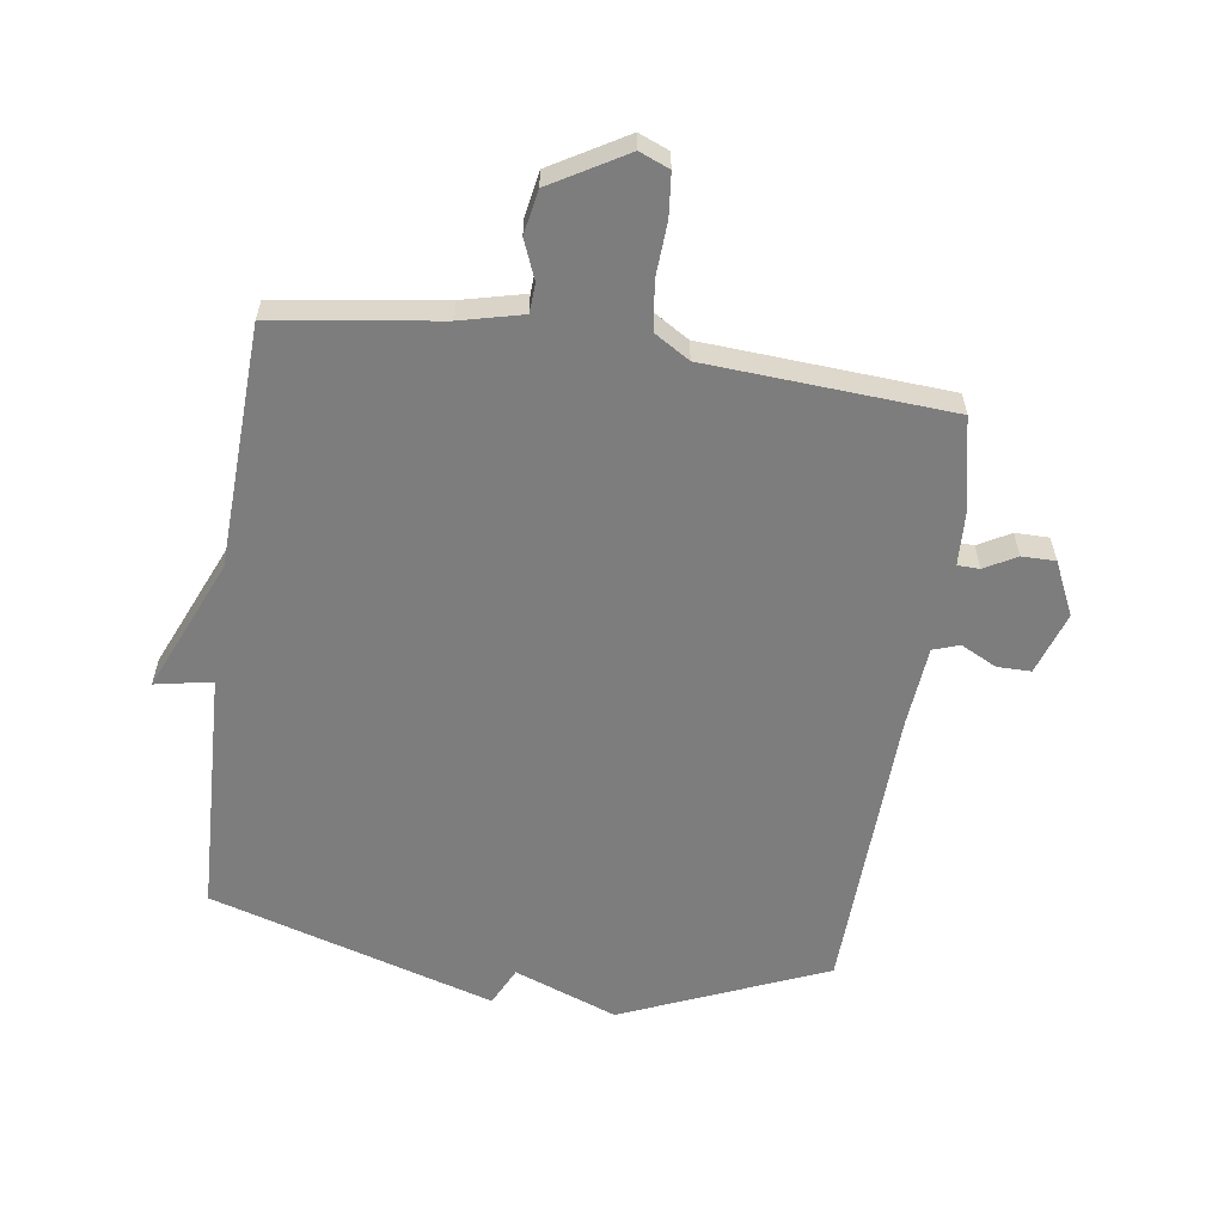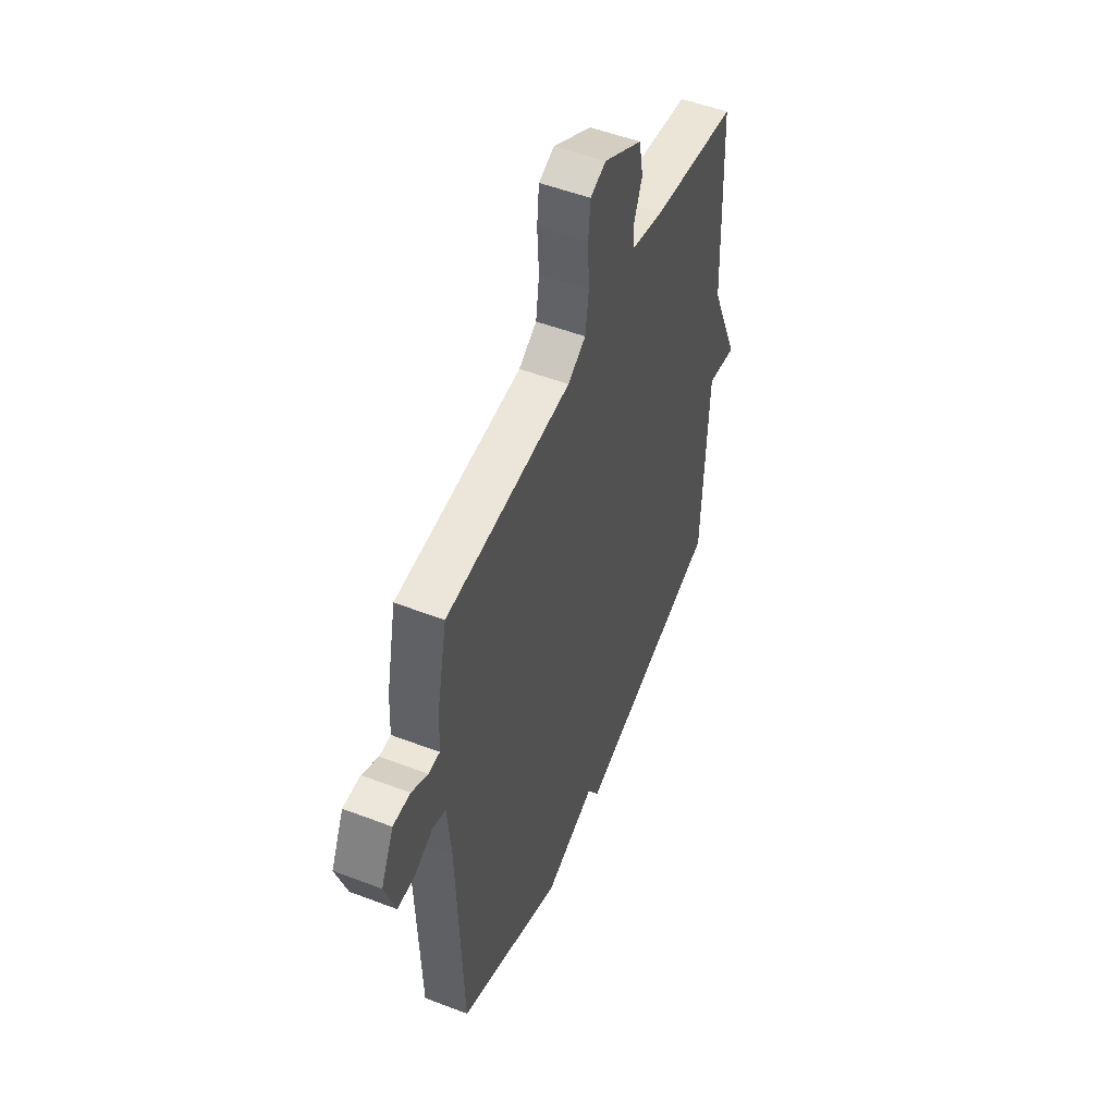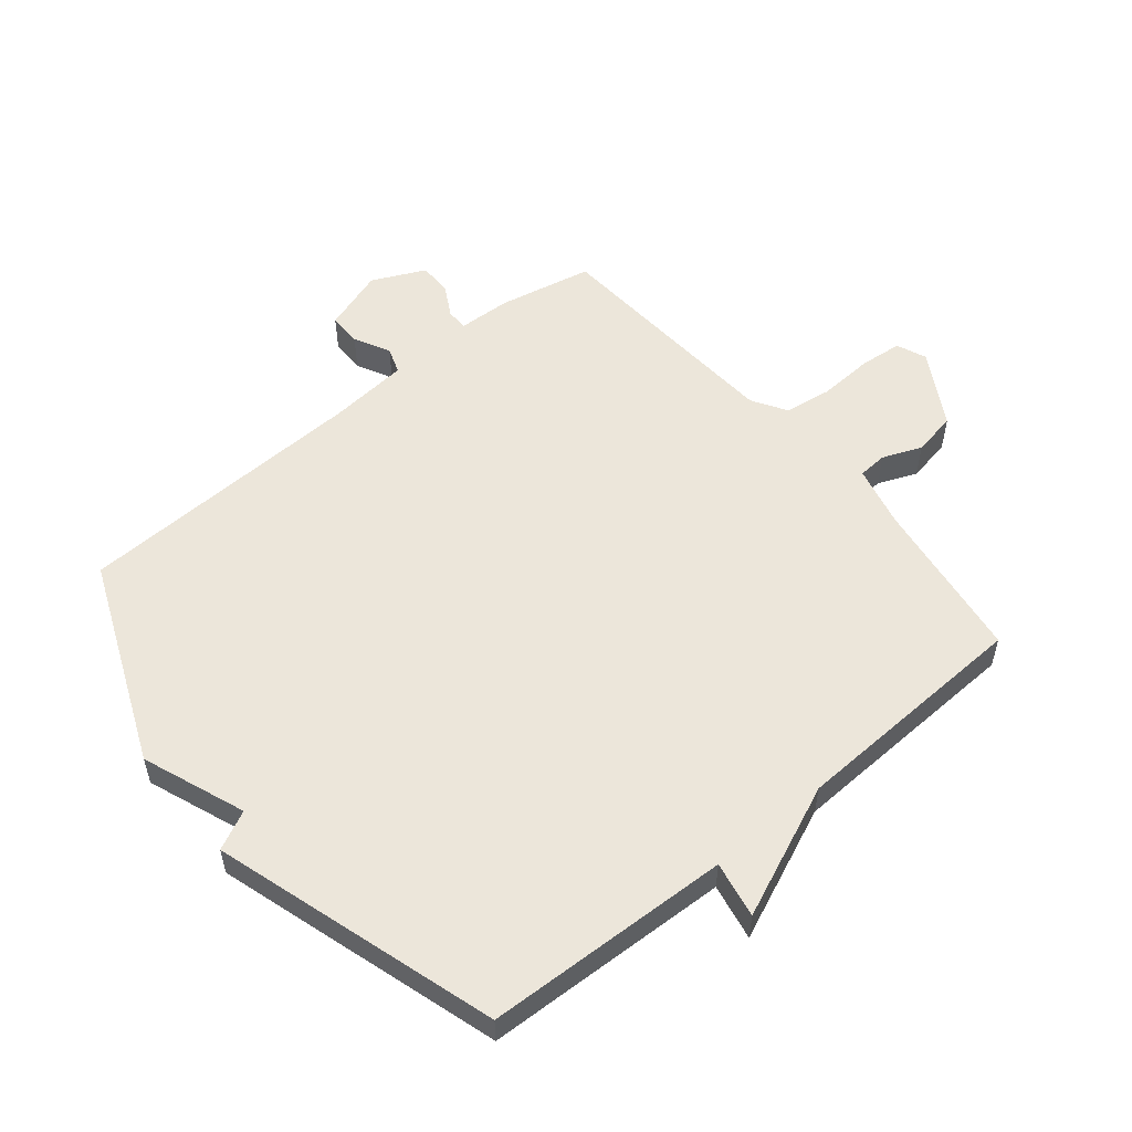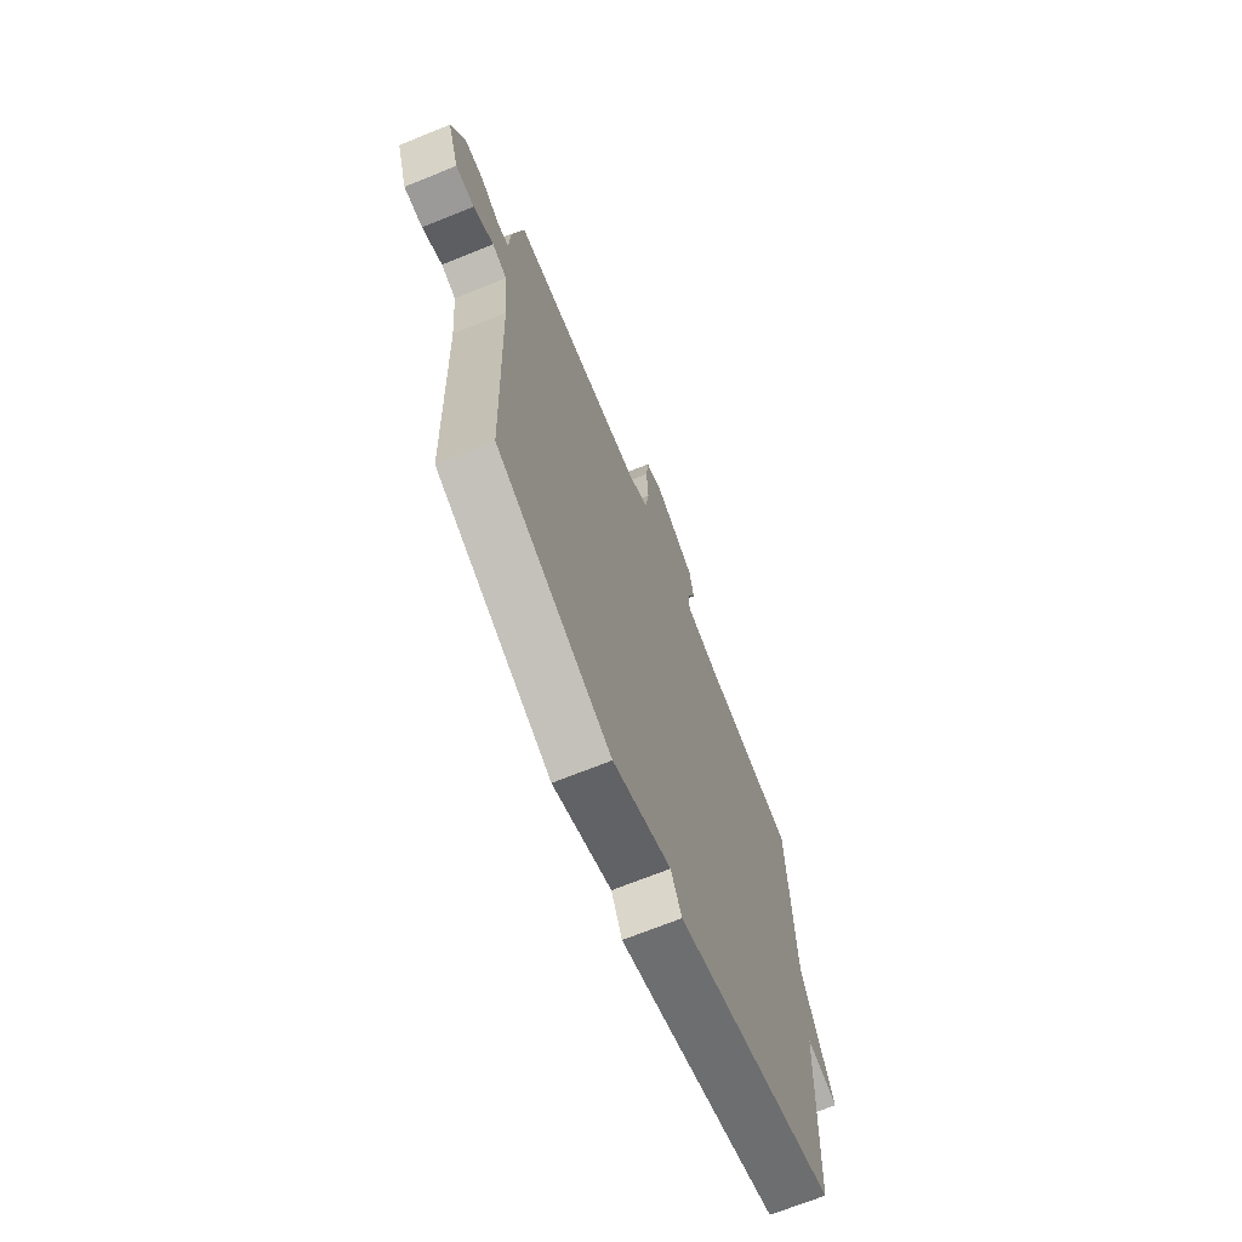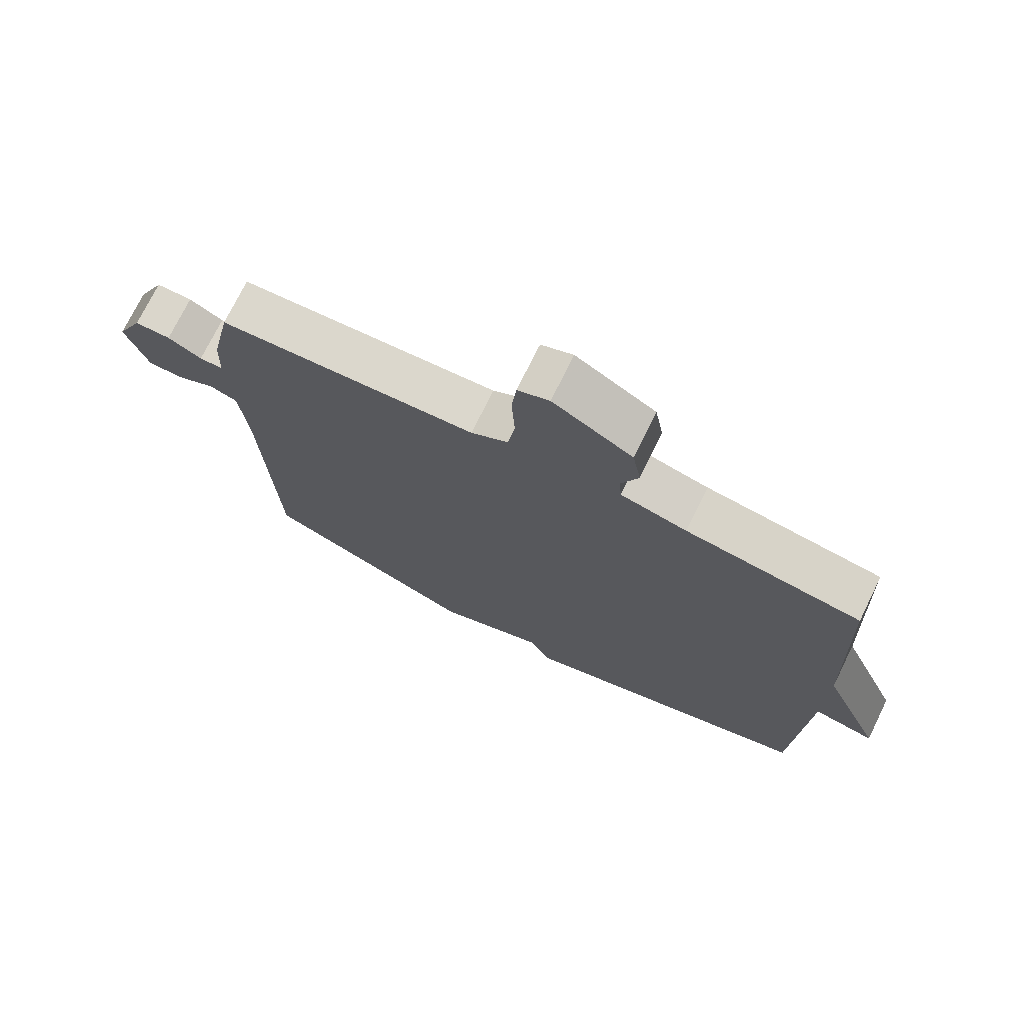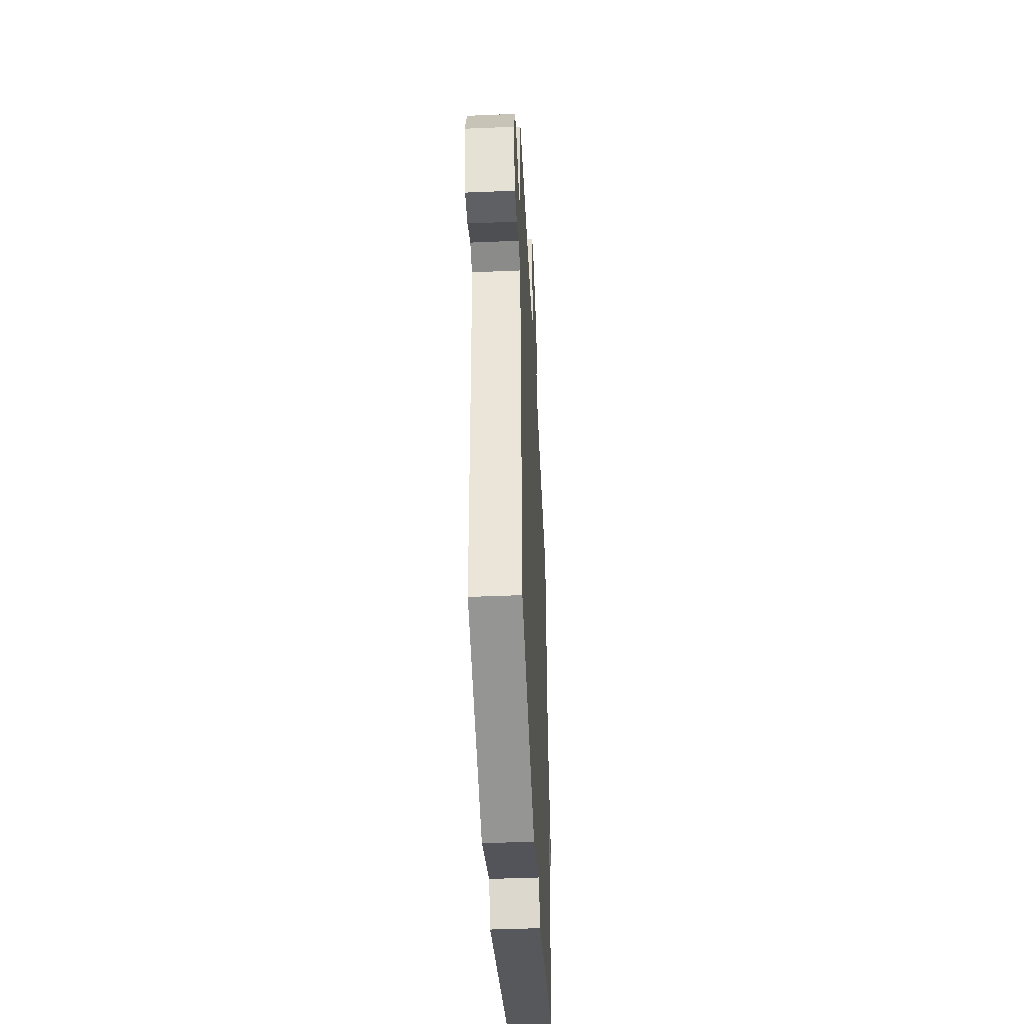
<metadata>
{"format":"obj","ext":"obj","renderer":"f3d","projection":"perspective","resolution":1024,"background":"white","views":[{"elev":-59.2,"azim":-8.3,"up":"+Y"},{"elev":51.6,"azim":112.6,"up":"+Z"},{"elev":54.5,"azim":-129.6,"up":"+Y"},{"elev":-69.5,"azim":112.0,"up":"+Z"},{"elev":73.8,"azim":-153.8,"up":"+Z"},{"elev":-44.6,"azim":92.8,"up":"+Z"}]}
</metadata>
<code>
v 0.5 0.07 0.5
v 0.532 0.07 0.347
v 0.536 0.07 0.26
v 0.572 0.07 0.259
v 0.624 0.07 0.288
v 0.679 0.07 0.288
v 0.72 0.07 0.201
v 0.686 0.07 0.098
v 0.631 0.07 0.098
v 0.572 0.07 0.128
v 0.529 0.07 0.113
v 0.517 0.07 -0.019
v 0.5 0.07 -0.5
v 0.166 0.07 -0.641
v -0.003 0.07 -0.577
v -0.034 0.07 -0.641
v -0.5 0.07 -0.5
v -0.516 0.07 -0.096
v -0.609 0.07 -0.114
v -0.516 0.07 0.104
v -0.5 0.07 0.5
v -0.231 0.07 0.539
v -0.129 0.07 0.564
v -0.126 0.07 0.612
v -0.152 0.07 0.676
v -0.139 0.07 0.748
v -0.017 0.07 0.819
v 0.032 0.07 0.799
v 0.039 0.07 0.729
v 0.034 0.07 0.639
v 0.045 0.07 0.561
v 0.102 0.07 0.526
v 0.5 0 0.5
v 0.532 0 0.347
v 0.536 0 0.26
v 0.572 0 0.259
v 0.624 0 0.288
v 0.679 0 0.288
v 0.72 0 0.201
v 0.686 0 0.098
v 0.631 0 0.098
v 0.572 0 0.128
v 0.529 0 0.113
v 0.517 0 -0.019
v 0.5 0 -0.5
v 0.166 0 -0.641
v -0.003 0 -0.577
v -0.034 0 -0.641
v -0.5 0 -0.5
v -0.516 0 -0.096
v -0.609 0 -0.114
v -0.516 0 0.104
v -0.5 0 0.5
v -0.231 0 0.539
v -0.129 0 0.564
v -0.126 0 0.612
v -0.152 0 0.676
v -0.139 0 0.748
v -0.017 0 0.819
v 0.032 0 0.799
v 0.039 0 0.729
v 0.034 0 0.639
v 0.045 0 0.561
v 0.102 0 0.526
f 28 29 30
f 27 28 30
f 26 27 30
f 25 26 30
f 24 25 30
f 23 24 30 31
f 22 23 31 32
f 1 2 3
f 32 1 3
f 22 32 3
f 21 22 3
f 20 21 3
f 15 16 17 18
f 14 15 18
f 13 14 18
f 12 13 18
f 11 12 18
f 20 3 4
f 19 20 4
f 18 19 4
f 11 18 4
f 10 11 4
f 8 9 10
f 7 8 10
f 6 7 10
f 5 6 10
f 4 5 10
f 62 61 60
f 62 60 59
f 62 59 58
f 62 58 57
f 62 57 56
f 63 62 56 55
f 64 63 55 54
f 35 34 33
f 35 33 64
f 35 64 54
f 35 54 53
f 35 53 52
f 50 49 48 47
f 50 47 46
f 50 46 45
f 50 45 44
f 50 44 43
f 36 35 52
f 36 52 51
f 36 51 50
f 36 50 43
f 36 43 42
f 42 41 40
f 42 40 39
f 42 39 38
f 42 38 37
f 42 37 36
f 1 33 34 2
f 2 34 35 3
f 3 35 36 4
f 4 36 37 5
f 5 37 38 6
f 6 38 39 7
f 7 39 40 8
f 8 40 41 9
f 9 41 42 10
f 10 42 43 11
f 11 43 44 12
f 12 44 45 13
f 13 45 46 14
f 14 46 47 15
f 15 47 48 16
f 16 48 49 17
f 17 49 50 18
f 18 50 51 19
f 19 51 52 20
f 20 52 53 21
f 21 53 54 22
f 22 54 55 23
f 23 55 56 24
f 24 56 57 25
f 25 57 58 26
f 26 58 59 27
f 27 59 60 28
f 28 60 61 29
f 29 61 62 30
f 30 62 63 31
f 31 63 64 32
f 32 64 33 1

</code>
